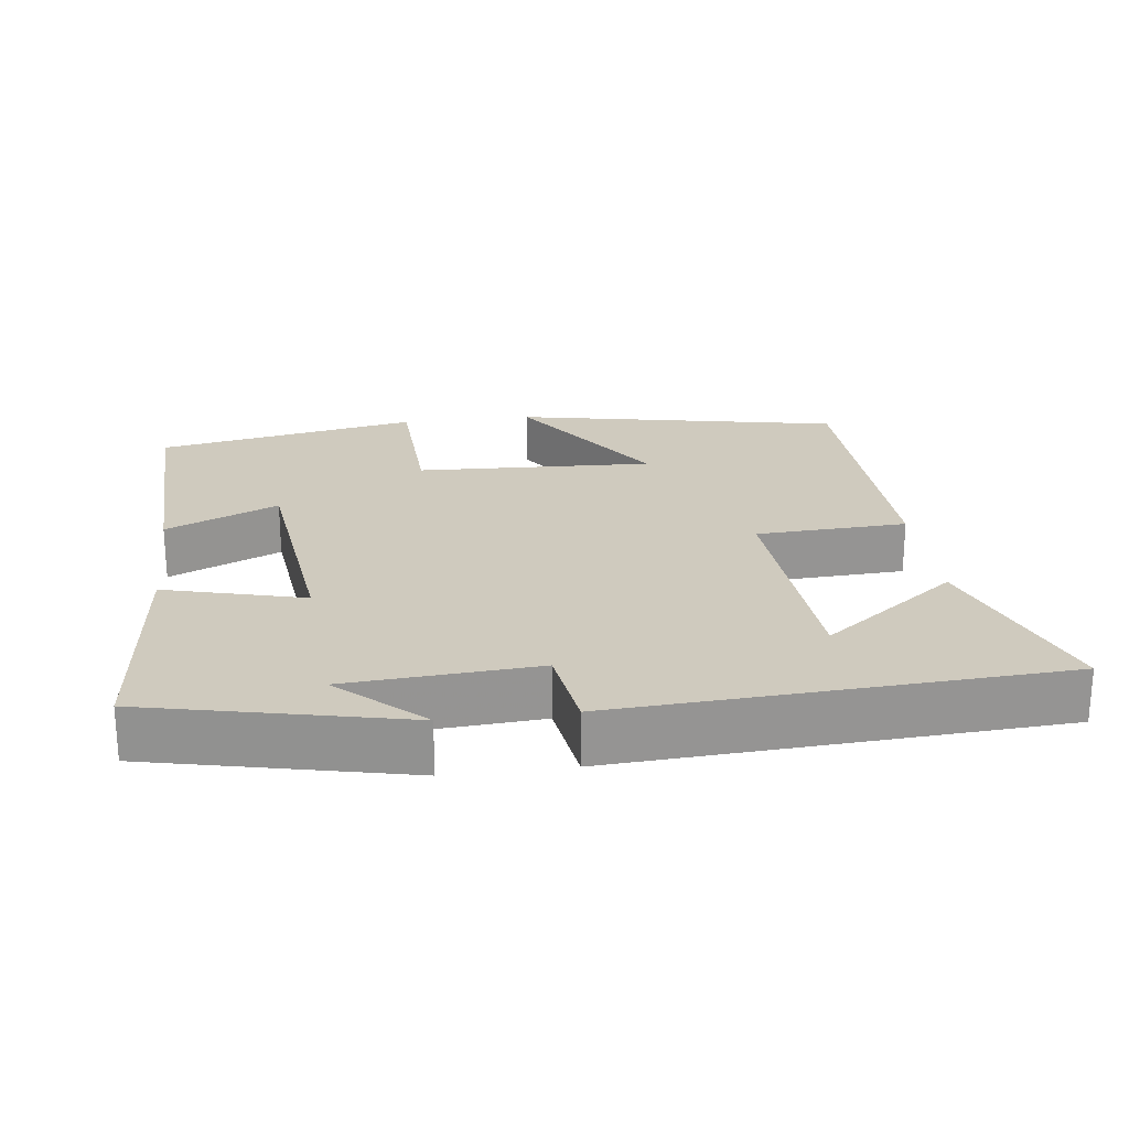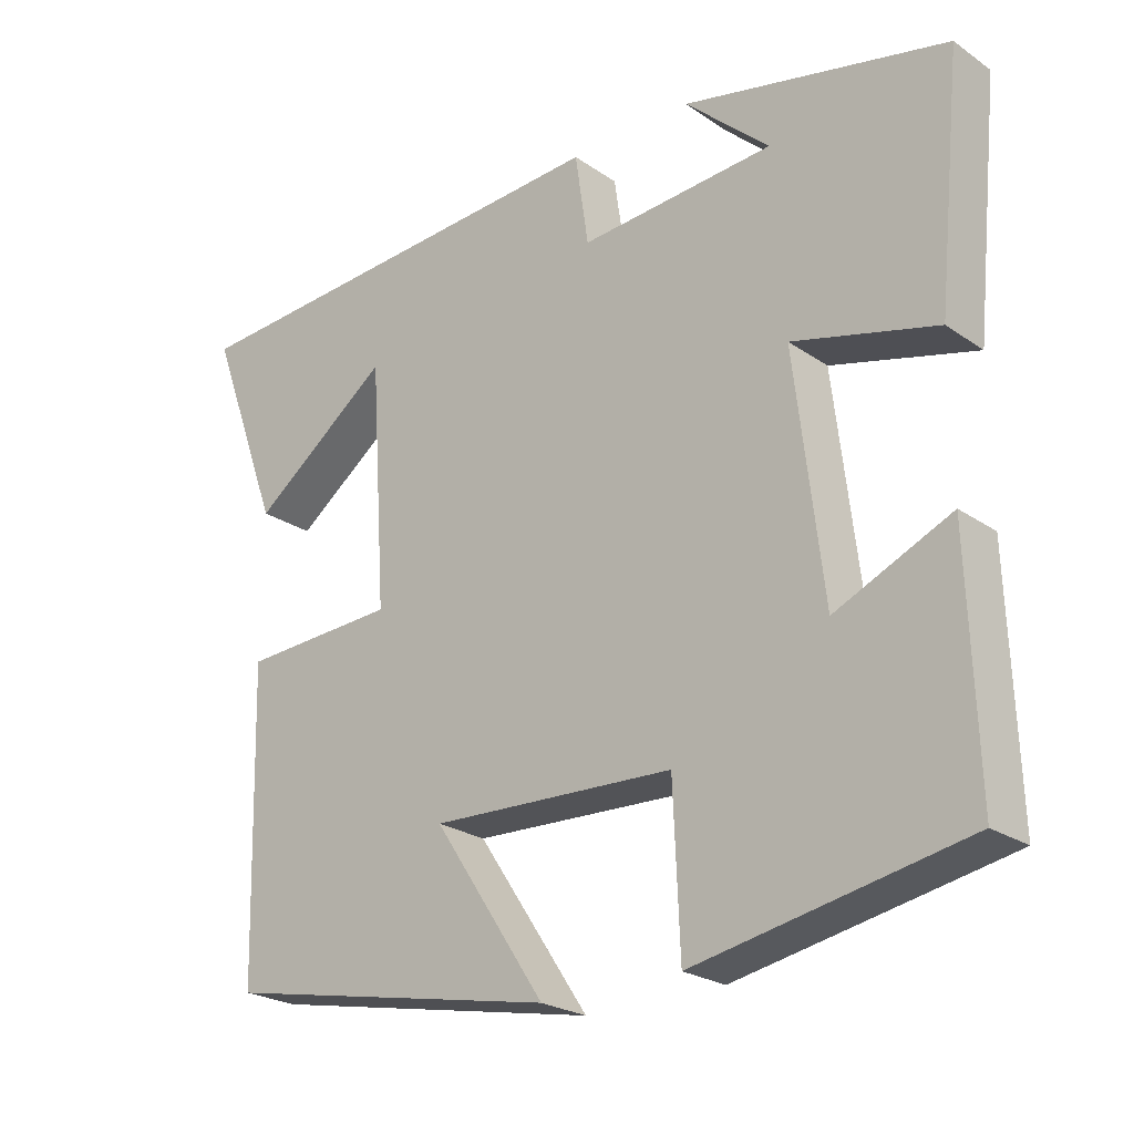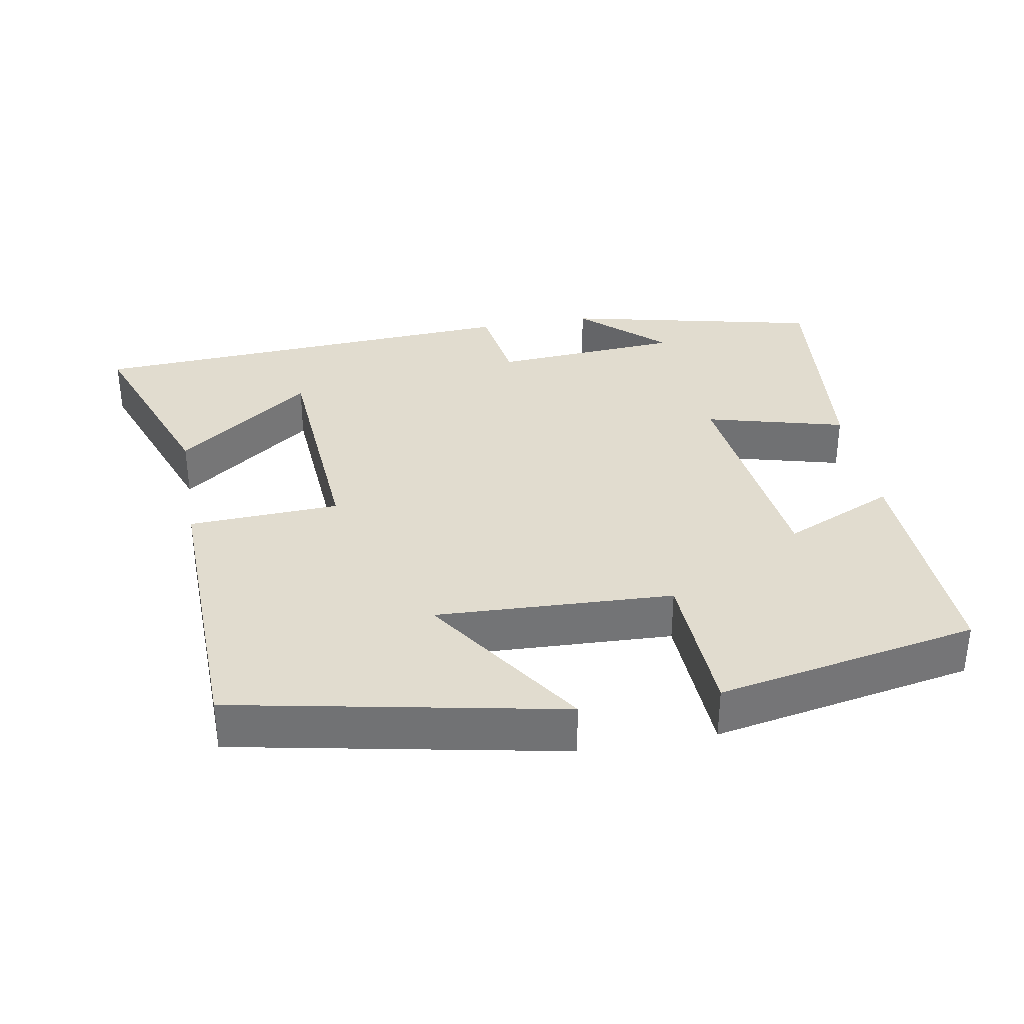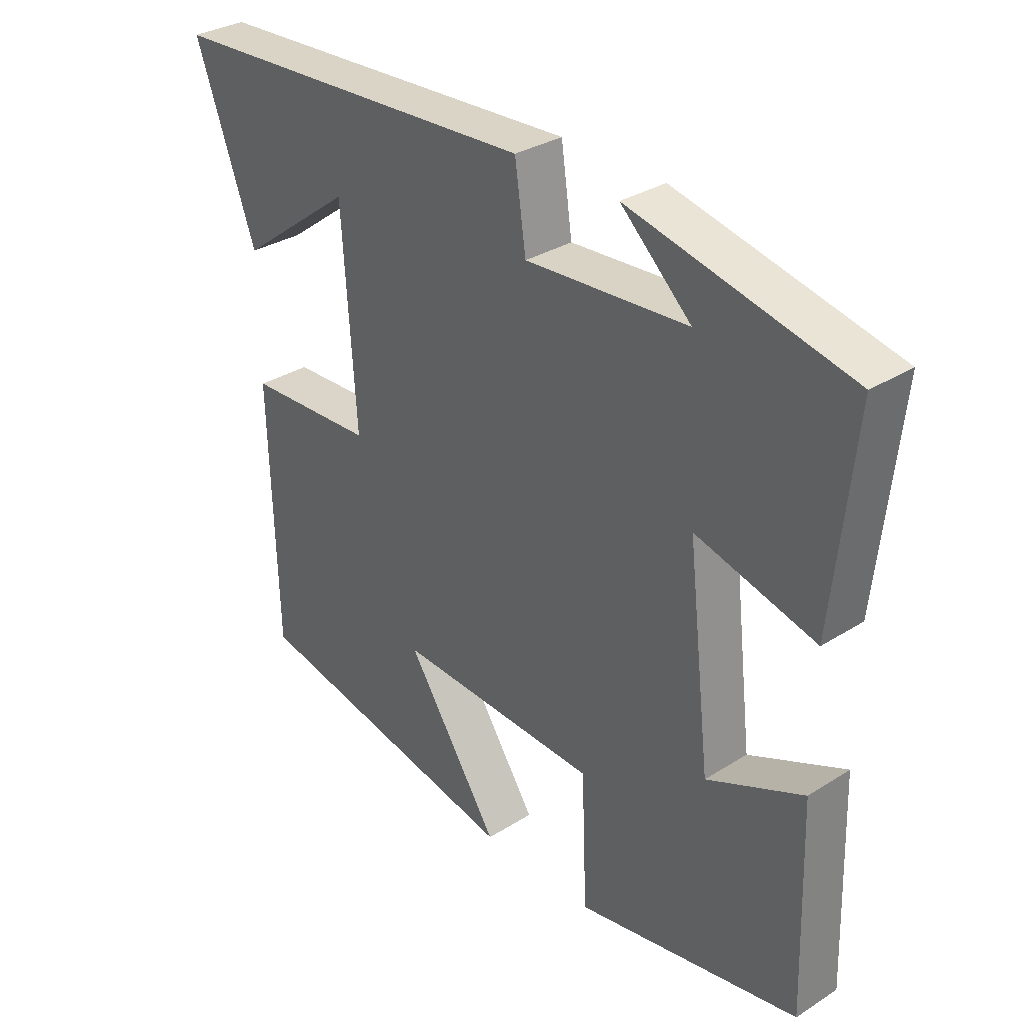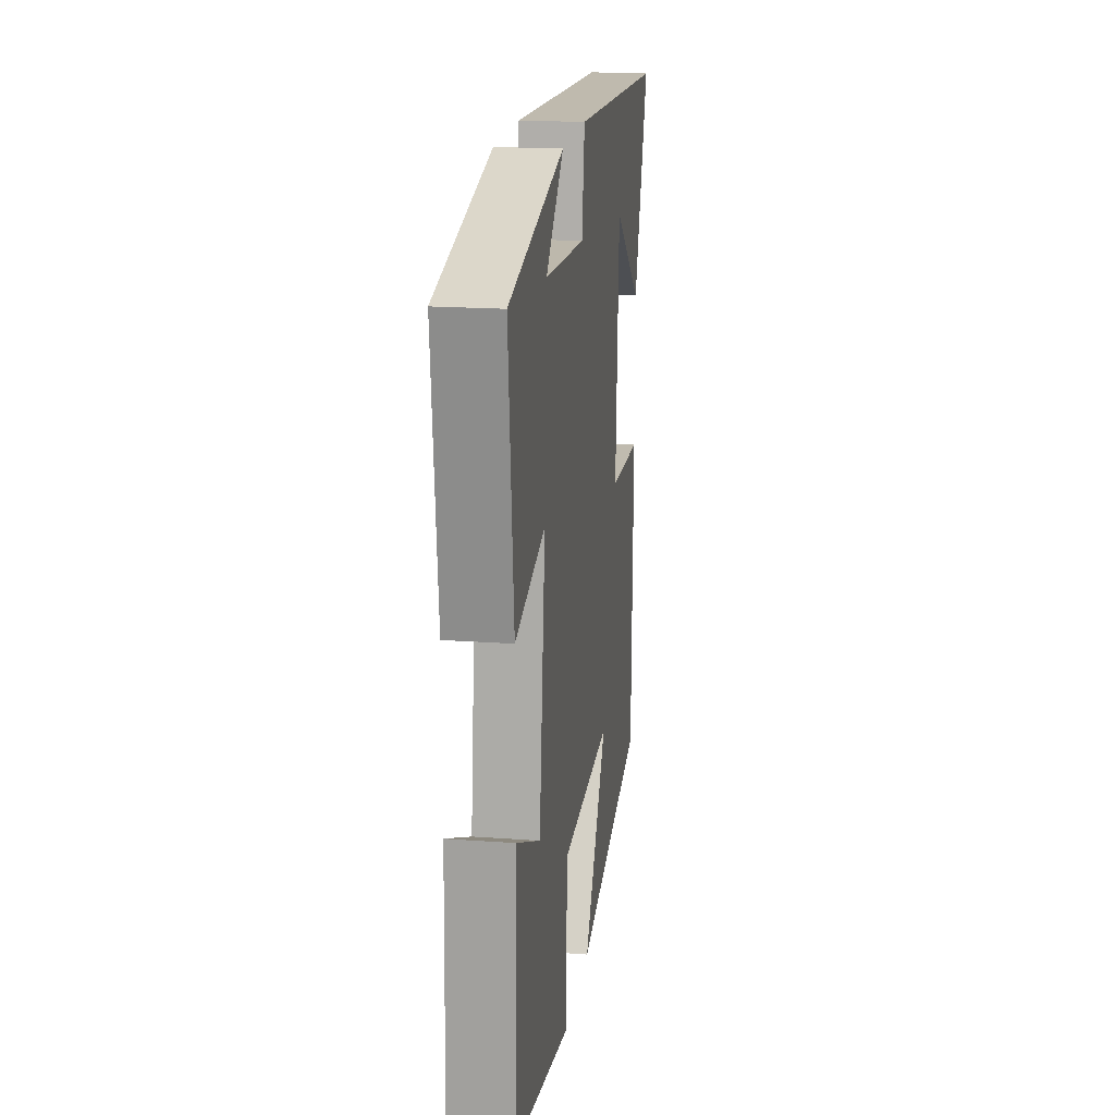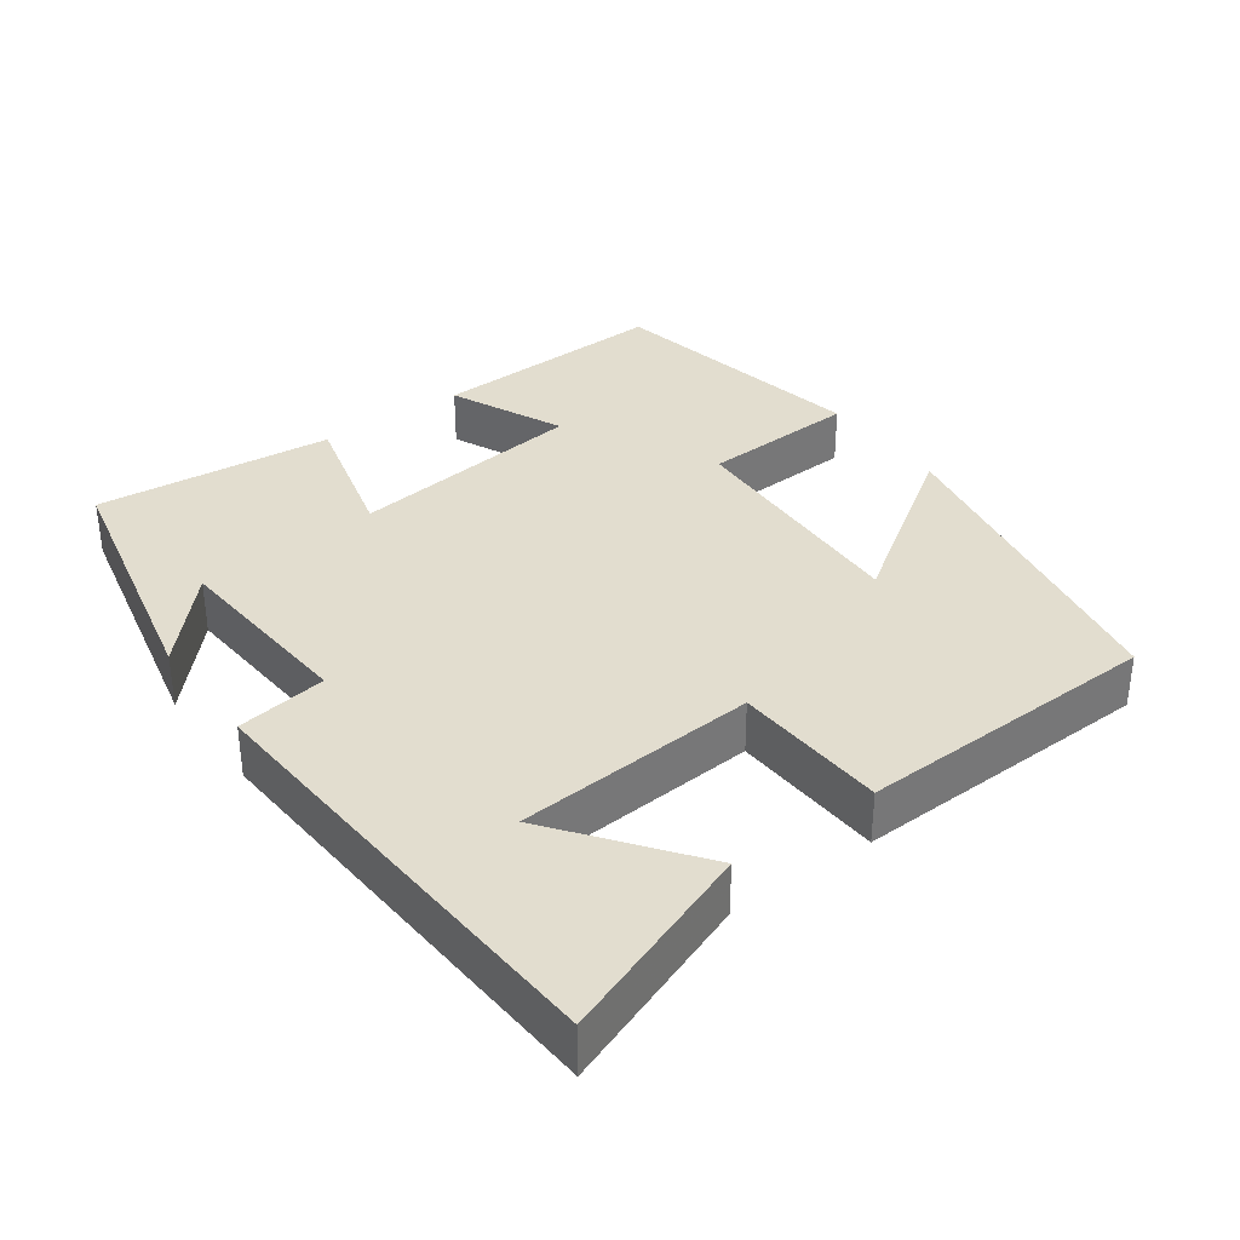
<metadata>
{"format":"obj","ext":"obj","renderer":"f3d","projection":"perspective","resolution":1024,"background":"white","views":[{"elev":23.2,"azim":-7.2,"up":"+Y"},{"elev":-23.9,"azim":-138.6,"up":"+Z"},{"elev":34.3,"azim":169.9,"up":"+Y"},{"elev":32.0,"azim":-131.5,"up":"+Z"},{"elev":18.7,"azim":-82.0,"up":"+Z"},{"elev":34.9,"azim":53.8,"up":"+Y"}]}
</metadata>
<code>
v 0.489 0.07 -0.411
v 0.037 0.07 -0.5
v 0.188 0.07 -0.274
v -0.14 0.07 -0.288
v -0.149 0.07 -0.5
v -0.511 0.07 -0.431
v -0.5 0.07 -0.106
v -0.345 0.07 -0.175
v -0.307 0.07 0.147
v -0.5 0.07 0.096
v -0.533 0.07 0.42
v -0.178 0.07 0.5
v -0.292 0.07 0.395
v -0.03 0.07 0.377
v -0.012 0.07 0.5
v 0.598 0.07 0.465
v 0.5 0.07 0.198
v 0.313 0.07 0.338
v 0.291 0.07 0.01
v 0.5 0.07 0
v 0.489 0 -0.411
v 0.037 0 -0.5
v 0.188 0 -0.274
v -0.14 0 -0.288
v -0.149 0 -0.5
v -0.511 0 -0.431
v -0.5 0 -0.106
v -0.345 0 -0.175
v -0.307 0 0.147
v -0.5 0 0.096
v -0.533 0 0.42
v -0.178 0 0.5
v -0.292 0 0.395
v -0.03 0 0.377
v -0.012 0 0.5
v 0.598 0 0.465
v 0.5 0 0.198
v 0.313 0 0.338
v 0.291 0 0.01
v 0.5 0 0
f 19 20 1
f 16 17 18
f 14 15 16 18
f 13 14 18 19
f 11 12 13
f 9 10 11 13
f 9 13 19 1
f 6 7 8
f 5 6 8
f 4 5 8
f 3 4 8 9
f 1 2 3
f 1 3 9
f 21 40 39
f 38 37 36
f 38 36 35 34
f 39 38 34 33
f 33 32 31
f 33 31 30 29
f 21 39 33 29
f 28 27 26
f 28 26 25
f 28 25 24
f 29 28 24 23
f 23 22 21
f 29 23 21
f 1 21 22 2
f 2 22 23 3
f 3 23 24 4
f 4 24 25 5
f 5 25 26 6
f 6 26 27 7
f 7 27 28 8
f 8 28 29 9
f 9 29 30 10
f 10 30 31 11
f 11 31 32 12
f 12 32 33 13
f 13 33 34 14
f 14 34 35 15
f 15 35 36 16
f 16 36 37 17
f 17 37 38 18
f 18 38 39 19
f 19 39 40 20
f 20 40 21 1

</code>
